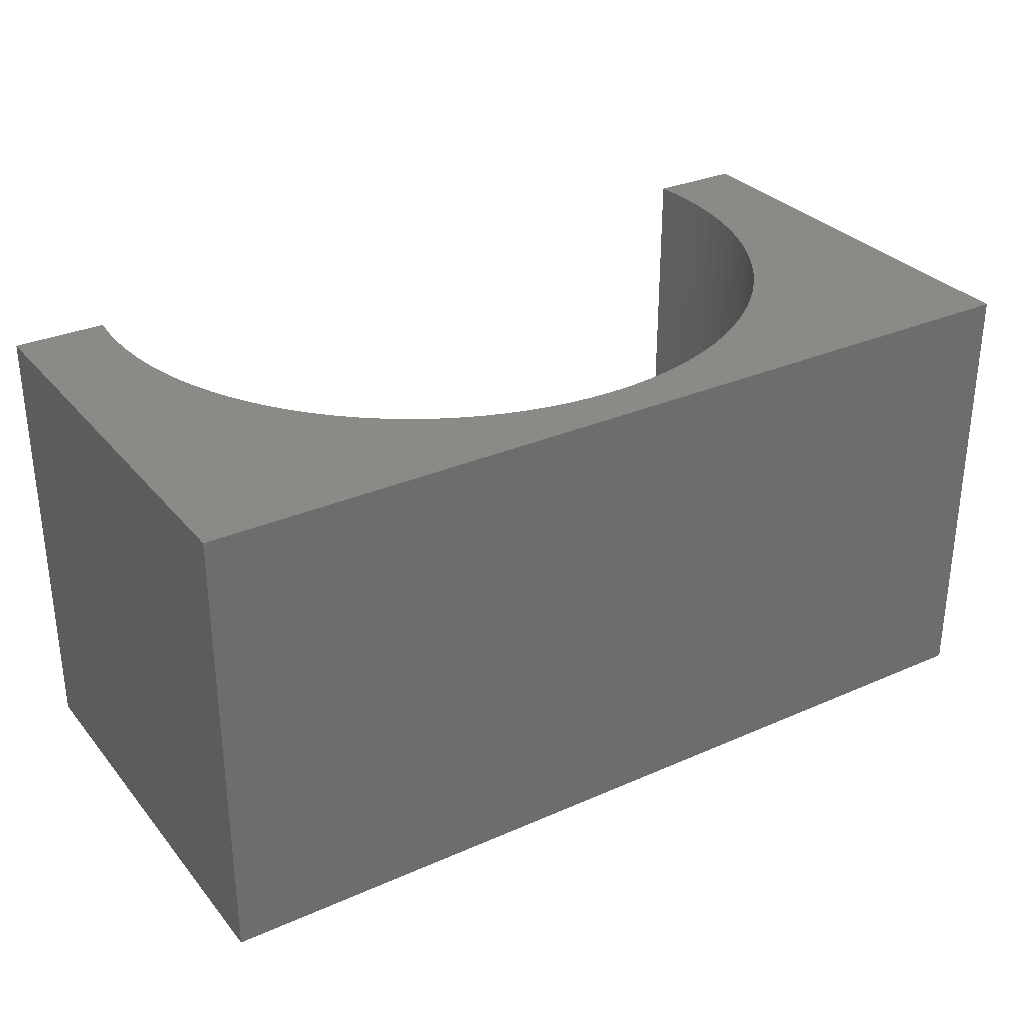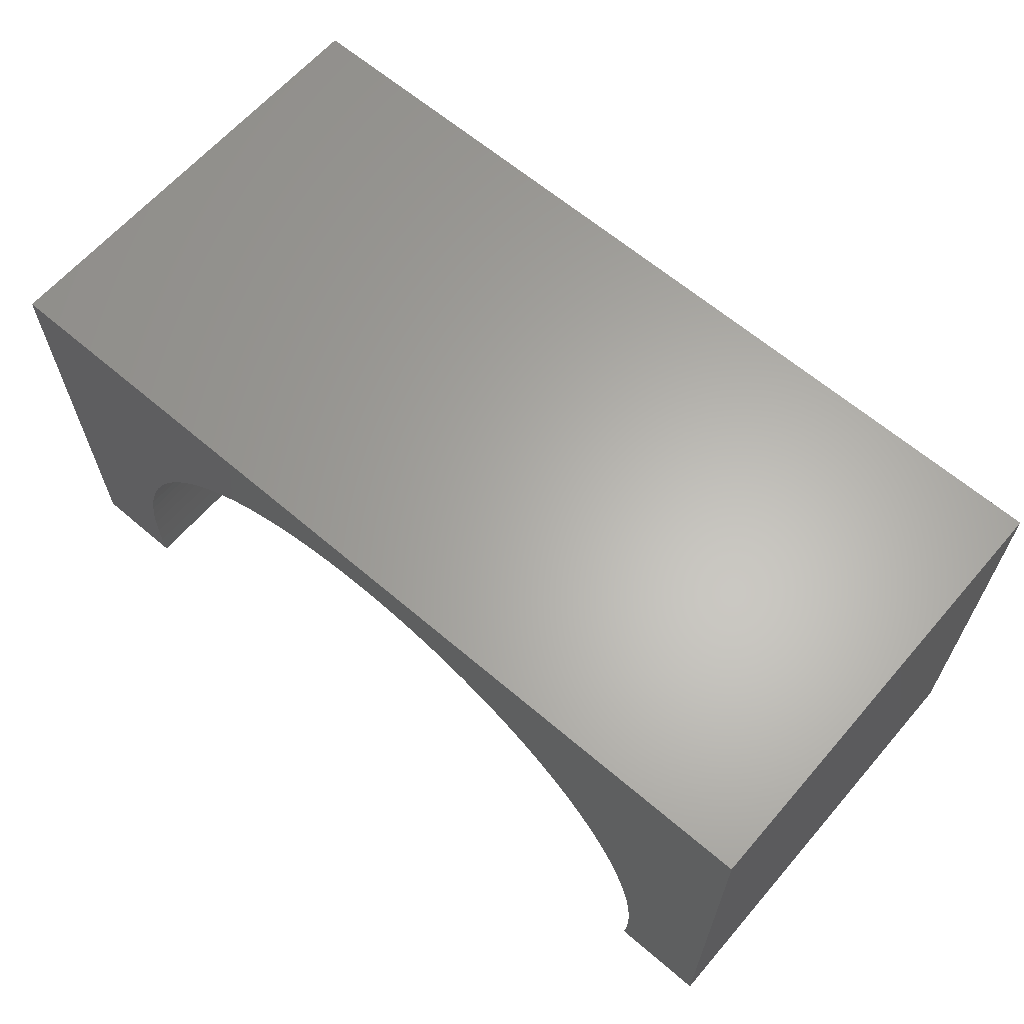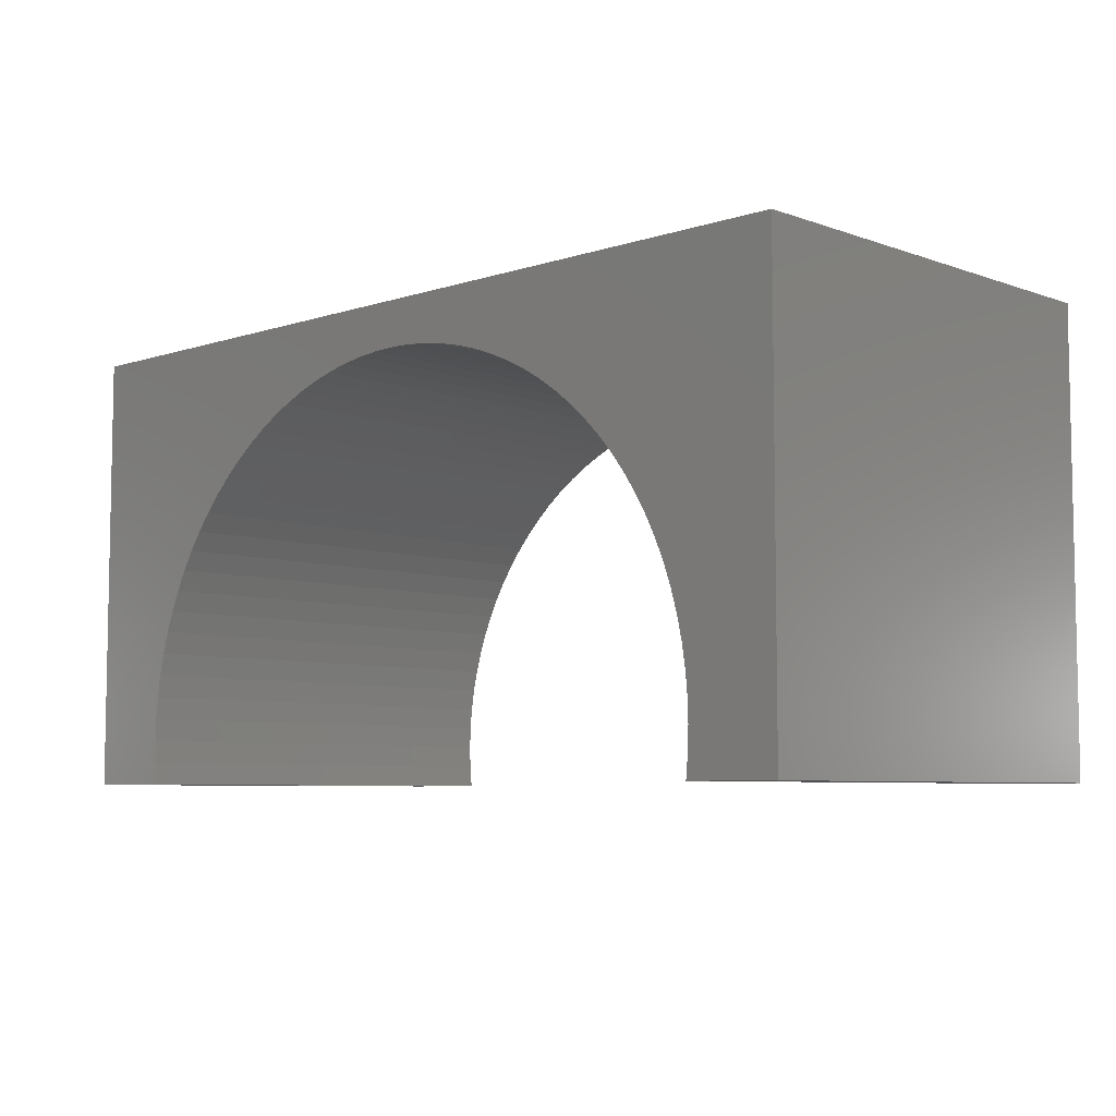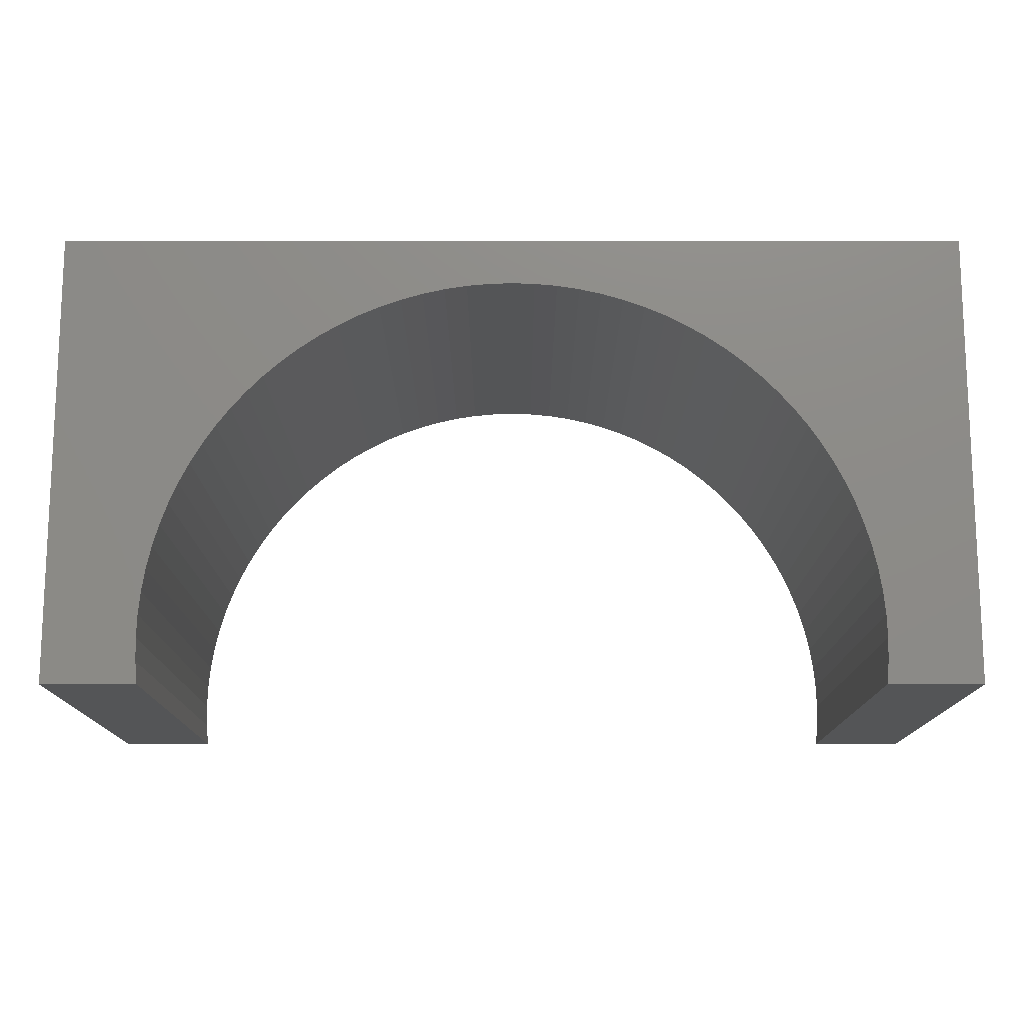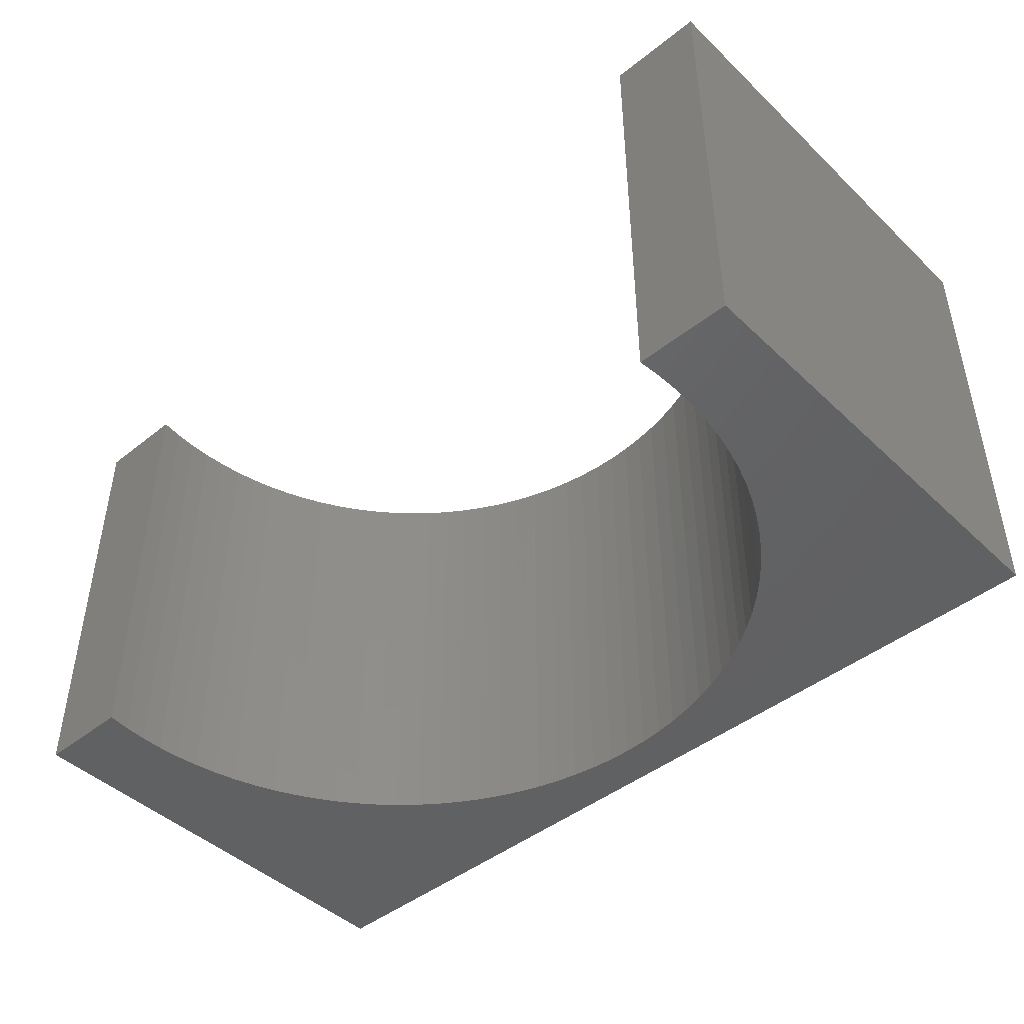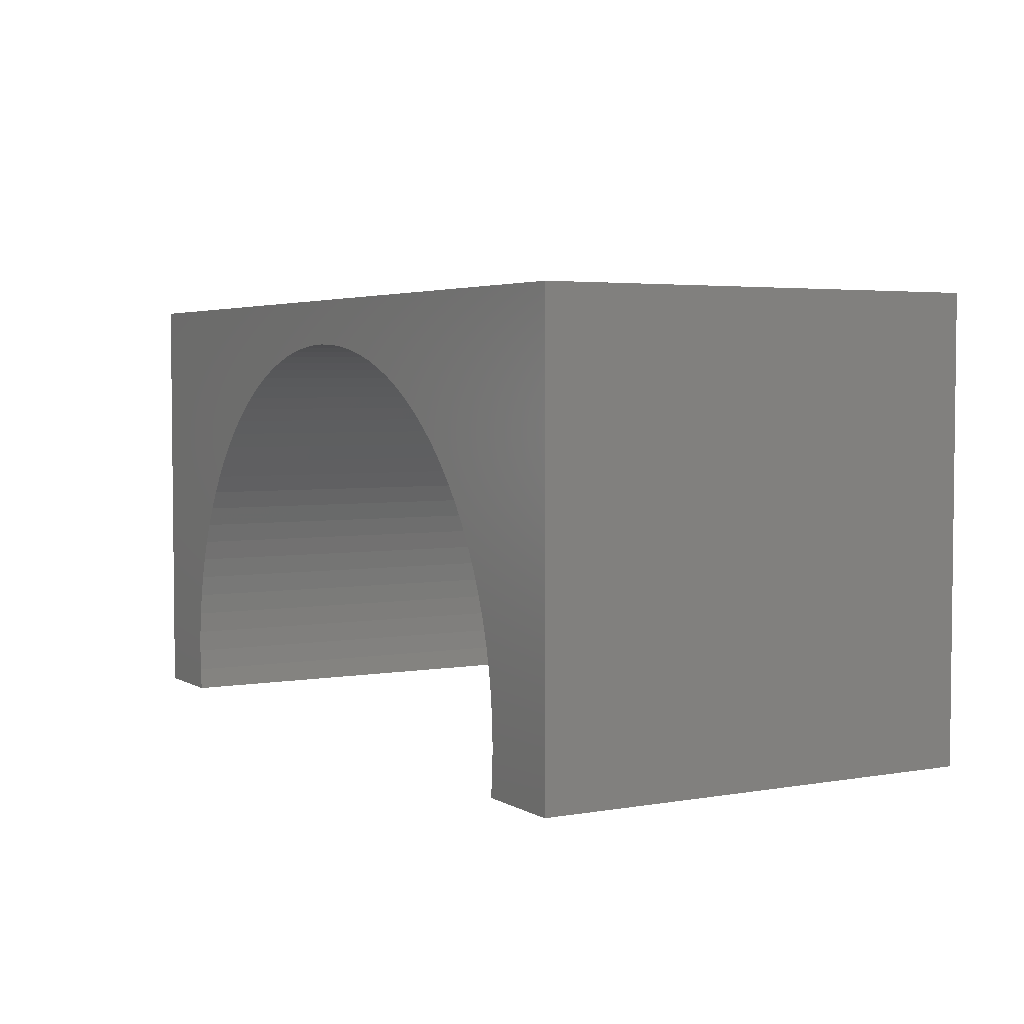
<metadata>
{"format":"stl","ext":"stl","renderer":"f3d","projection":"perspective","resolution":1024,"background":"white","views":[{"elev":30.7,"azim":-32.3,"up":"+Y"},{"elev":63.5,"azim":40.8,"up":"+Z"},{"elev":-6.4,"azim":-136.2,"up":"+Z"},{"elev":-14.0,"azim":0.0,"up":"+Z"},{"elev":-45.0,"azim":-137.4,"up":"+Y"},{"elev":3.8,"azim":-119.7,"up":"+Z"}]}
</metadata>
<code>
# stl→obj: 130 verts, 256 faces
v -5 -2.5 -2.5
v -5 2.5 2.5
v -5 2.5 -2.5
v -5 -2.5 2.5
v 5 -2.5 2.5
v 5 2.5 2.5
v 5 2.5 -2.5
v 5 -2.5 -2.5
v 0 2.5 2
v 0.1884 2.5 1.994
v 0.2512 2.5 1.992
v 0.5013 2.5 1.968
v 0.7495 2.5 1.929
v 0.9948 2.5 1.874
v 1.236 2.5 1.804
v 1.472 2.5 1.719
v 1.703 2.5 1.619
v 1.927 2.5 1.505
v 2.143 2.5 1.377
v 2.351 2.5 1.236
v 2.55 2.5 1.082
v 2.738 2.5 0.9159
v 2.916 2.5 0.7382
v 3.082 2.5 0.5497
v 3.236 2.5 0.3511
v 3.377 2.5 0.1433
v 3.505 2.5 -0.07298
v 3.619 2.5 -0.2969
v 3.719 2.5 -0.5275
v 3.804 2.5 -0.7639
v 3.874 2.5 -1.005
v 3.929 2.5 -1.25
v 3.968 2.5 -1.499
v 3.992 2.5 -1.749
v 3.994 2.5 -1.812
v 4 2.5 -2
v 3.998 2.5 -2.063
v 3.992 2.5 -2.251
v 3.969 2.5 -2.5
v -0.1884 2.5 1.994
v -0.2512 2.5 1.992
v -0.5013 2.5 1.968
v -0.7495 2.5 1.929
v -0.9948 2.5 1.874
v -1.236 2.5 1.804
v -1.472 2.5 1.719
v -1.703 2.5 1.619
v -1.927 2.5 1.505
v -2.143 2.5 1.377
v -2.351 2.5 1.236
v -2.55 2.5 1.082
v -2.738 2.5 0.9159
v -2.916 2.5 0.7382
v -3.082 2.5 0.5497
v -3.236 2.5 0.3511
v -3.377 2.5 0.1433
v -3.505 2.5 -0.07298
v -3.619 2.5 -0.2969
v -3.719 2.5 -0.5275
v -3.804 2.5 -0.7639
v -3.874 2.5 -1.005
v -3.929 2.5 -1.25
v -3.968 2.5 -1.499
v -3.992 2.5 -1.749
v -3.994 2.5 -1.812
v -4 2.5 -2
v -3.998 2.5 -2.063
v -3.992 2.5 -2.251
v -3.969 2.5 -2.5
v -3.969 -2.5 -2.5
v 3.969 -2.5 -2.5
v 0 -2.5 2
v -0.06279 -2.5 1.998
v -0.2512 -2.5 1.992
v -0.5013 -2.5 1.968
v -0.7495 -2.5 1.929
v -0.9948 -2.5 1.874
v -1.236 -2.5 1.804
v -1.472 -2.5 1.719
v -1.703 -2.5 1.619
v -1.927 -2.5 1.505
v -2.143 -2.5 1.377
v -2.351 -2.5 1.236
v -2.55 -2.5 1.082
v -2.738 -2.5 0.9159
v -2.916 -2.5 0.7382
v -3.082 -2.5 0.5497
v -3.236 -2.5 0.3511
v -3.377 -2.5 0.1433
v -3.505 -2.5 -0.07298
v -3.619 -2.5 -0.2969
v -3.719 -2.5 -0.5275
v -3.804 -2.5 -0.7639
v -3.874 -2.5 -1.005
v -3.929 -2.5 -1.25
v -3.968 -2.5 -1.499
v -3.992 -2.5 -1.749
v -3.998 -2.5 -1.937
v -4 -2.5 -2
v -3.994 -2.5 -2.188
v -3.992 -2.5 -2.251
v 0.06279 -2.5 1.998
v 0.2512 -2.5 1.992
v 0.5013 -2.5 1.968
v 0.7495 -2.5 1.929
v 0.9948 -2.5 1.874
v 1.236 -2.5 1.804
v 1.472 -2.5 1.719
v 1.703 -2.5 1.619
v 1.927 -2.5 1.505
v 2.143 -2.5 1.377
v 2.351 -2.5 1.236
v 2.55 -2.5 1.082
v 2.738 -2.5 0.9159
v 2.916 -2.5 0.7382
v 3.082 -2.5 0.5497
v 3.236 -2.5 0.3511
v 3.377 -2.5 0.1433
v 3.505 -2.5 -0.07298
v 3.619 -2.5 -0.2969
v 3.719 -2.5 -0.5275
v 3.804 -2.5 -0.7639
v 3.874 -2.5 -1.005
v 3.929 -2.5 -1.25
v 3.968 -2.5 -1.499
v 3.992 -2.5 -1.749
v 3.998 -2.5 -1.937
v 4 -2.5 -2
v 3.994 -2.5 -2.188
v 3.992 -2.5 -2.251
f 1 2 3
f 2 1 4
f 2 5 6
f 5 2 4
f 5 7 6
f 7 5 8
f 6 9 2
f 6 10 9
f 6 11 10
f 6 12 11
f 6 13 12
f 6 14 13
f 6 15 14
f 6 16 15
f 6 17 16
f 6 18 17
f 6 19 18
f 6 20 19
f 6 21 20
f 6 22 21
f 6 23 22
f 6 24 23
f 6 25 24
f 6 26 25
f 6 27 26
f 6 28 27
f 6 29 28
f 6 30 29
f 7 30 6
f 30 7 31
f 31 7 32
f 32 7 33
f 33 7 34
f 34 7 35
f 35 7 36
f 36 7 37
f 37 7 38
f 38 7 39
f 40 2 9
f 41 2 40
f 42 2 41
f 43 2 42
f 44 2 43
f 45 2 44
f 46 2 45
f 47 2 46
f 48 2 47
f 49 2 48
f 50 2 49
f 51 2 50
f 52 2 51
f 53 2 52
f 54 2 53
f 55 2 54
f 56 2 55
f 57 2 56
f 58 2 57
f 59 2 58
f 60 2 59
f 3 60 61
f 3 61 62
f 3 62 63
f 3 63 64
f 3 64 65
f 3 65 66
f 3 66 67
f 3 67 68
f 3 68 69
f 60 3 2
f 1 69 70
f 69 1 3
f 71 7 8
f 7 71 39
f 4 72 5
f 4 73 72
f 4 74 73
f 4 75 74
f 4 76 75
f 4 77 76
f 4 78 77
f 4 79 78
f 4 80 79
f 4 81 80
f 4 82 81
f 4 83 82
f 4 84 83
f 4 85 84
f 4 86 85
f 4 87 86
f 4 88 87
f 4 89 88
f 4 90 89
f 4 91 90
f 4 92 91
f 4 93 92
f 1 93 4
f 93 1 94
f 94 1 95
f 95 1 96
f 96 1 97
f 97 1 98
f 98 1 99
f 99 1 100
f 100 1 101
f 101 1 70
f 102 5 72
f 103 5 102
f 104 5 103
f 105 5 104
f 106 5 105
f 107 5 106
f 108 5 107
f 109 5 108
f 110 5 109
f 111 5 110
f 112 5 111
f 113 5 112
f 114 5 113
f 115 5 114
f 116 5 115
f 117 5 116
f 118 5 117
f 119 5 118
f 120 5 119
f 121 5 120
f 122 5 121
f 8 122 123
f 8 123 124
f 8 124 125
f 8 125 126
f 8 126 127
f 8 127 128
f 8 128 129
f 8 129 130
f 8 130 71
f 122 8 5
f 126 35 127
f 35 126 34
f 127 36 128
f 36 127 35
f 74 40 73
f 40 74 41
f 113 22 114
f 22 113 21
f 117 24 25
f 24 117 116
f 115 22 23
f 22 115 114
f 123 30 31
f 30 123 122
f 124 31 32
f 31 124 123
f 121 28 29
f 28 121 120
f 71 38 39
f 38 71 130
f 98 66 65
f 66 98 99
f 77 43 76
f 43 77 44
f 9 102 72
f 102 9 10
f 118 25 26
f 25 118 117
f 120 27 28
f 27 120 119
f 116 23 24
f 23 116 115
f 122 29 30
f 29 122 121
f 125 32 33
f 32 125 124
f 126 33 34
f 33 126 125
f 99 67 66
f 67 99 100
f 92 60 59
f 60 92 93
f 89 57 56
f 57 89 90
f 88 56 55
f 56 88 89
f 75 41 74
f 41 75 42
f 78 44 77
f 44 78 45
f 80 46 79
f 46 80 47
f 107 16 108
f 16 107 15
f 105 14 106
f 14 105 13
f 103 12 104
f 12 103 11
f 103 10 11
f 10 103 102
f 73 9 72
f 9 73 40
f 119 26 27
f 26 119 118
f 129 38 130
f 38 129 37
f 128 37 129
f 37 128 36
f 101 69 68
f 69 101 70
f 100 68 67
f 68 100 101
f 97 65 64
f 65 97 98
f 87 55 54
f 55 87 88
f 79 45 78
f 45 79 46
f 76 42 75
f 42 76 43
f 81 47 80
f 47 81 48
f 110 19 111
f 19 110 18
f 111 20 112
f 20 111 19
f 112 21 113
f 21 112 20
f 106 15 107
f 15 106 14
f 104 13 105
f 13 104 12
f 95 63 62
f 63 95 96
f 96 64 63
f 64 96 97
f 83 49 82
f 49 83 50
f 84 50 83
f 50 84 51
f 94 62 61
f 62 94 95
f 86 54 53
f 54 86 87
f 85 51 84
f 51 85 52
f 82 48 81
f 48 82 49
f 109 18 110
f 18 109 17
f 108 17 109
f 17 108 16
f 93 61 60
f 61 93 94
f 85 53 52
f 53 85 86
f 90 58 57
f 58 90 91
f 91 59 58
f 59 91 92

</code>
